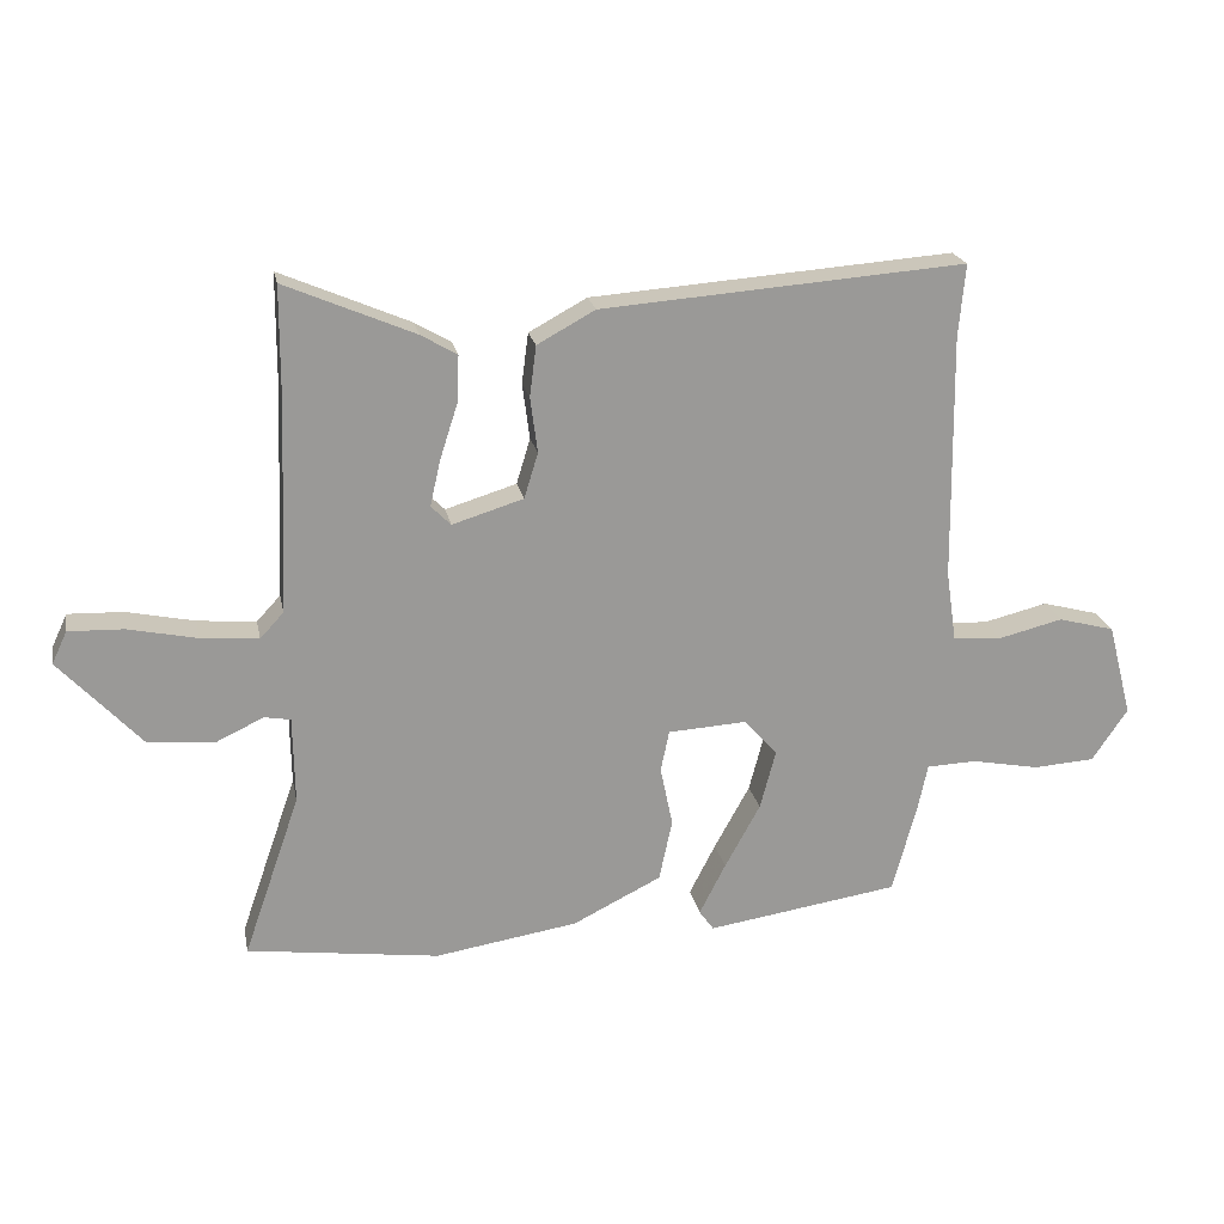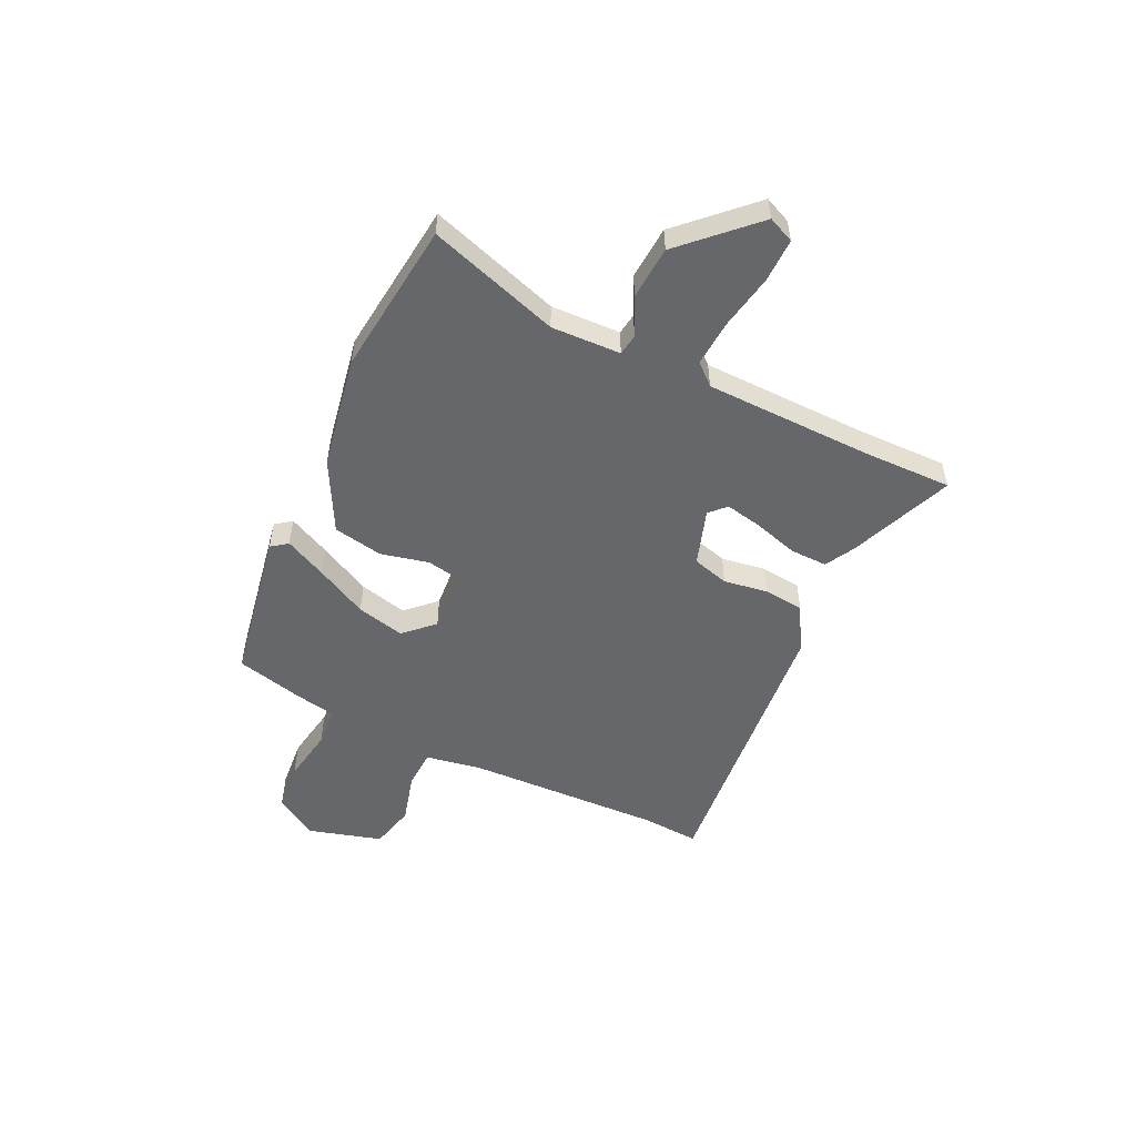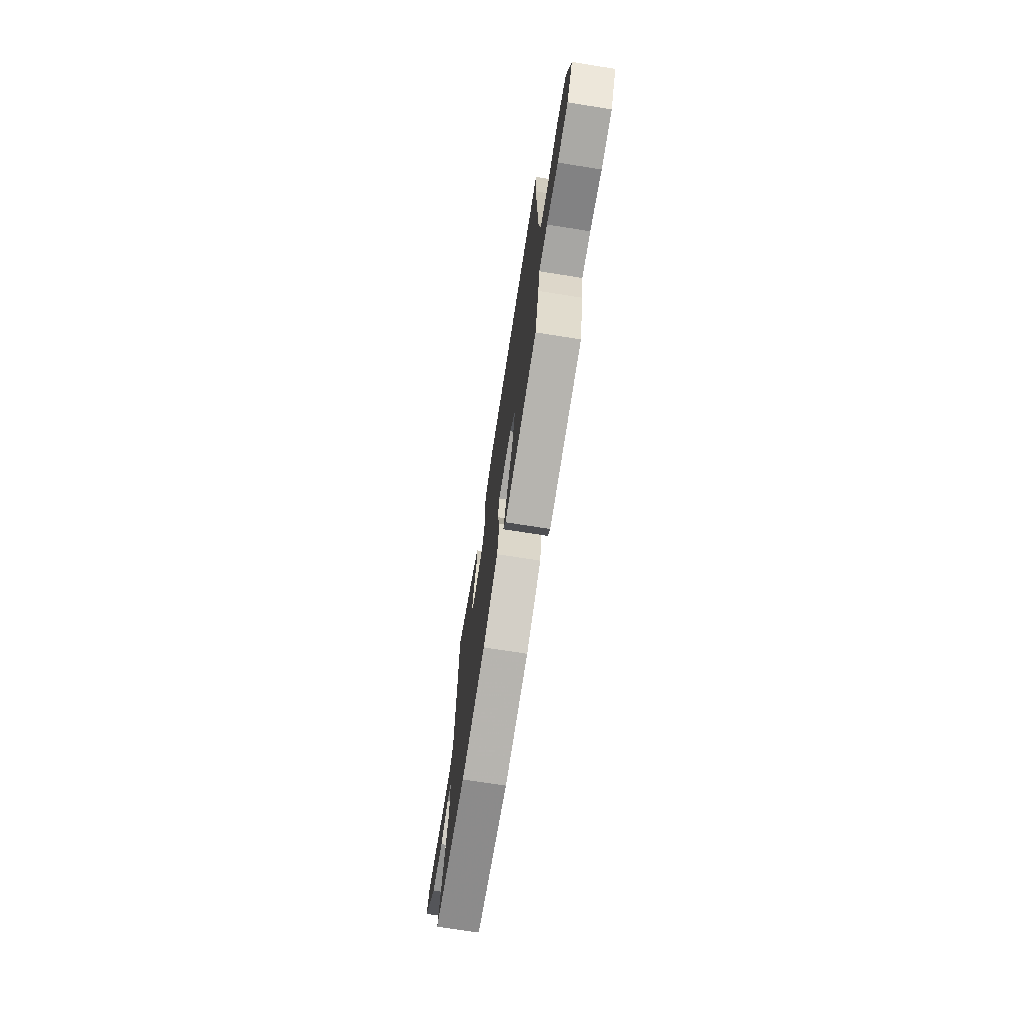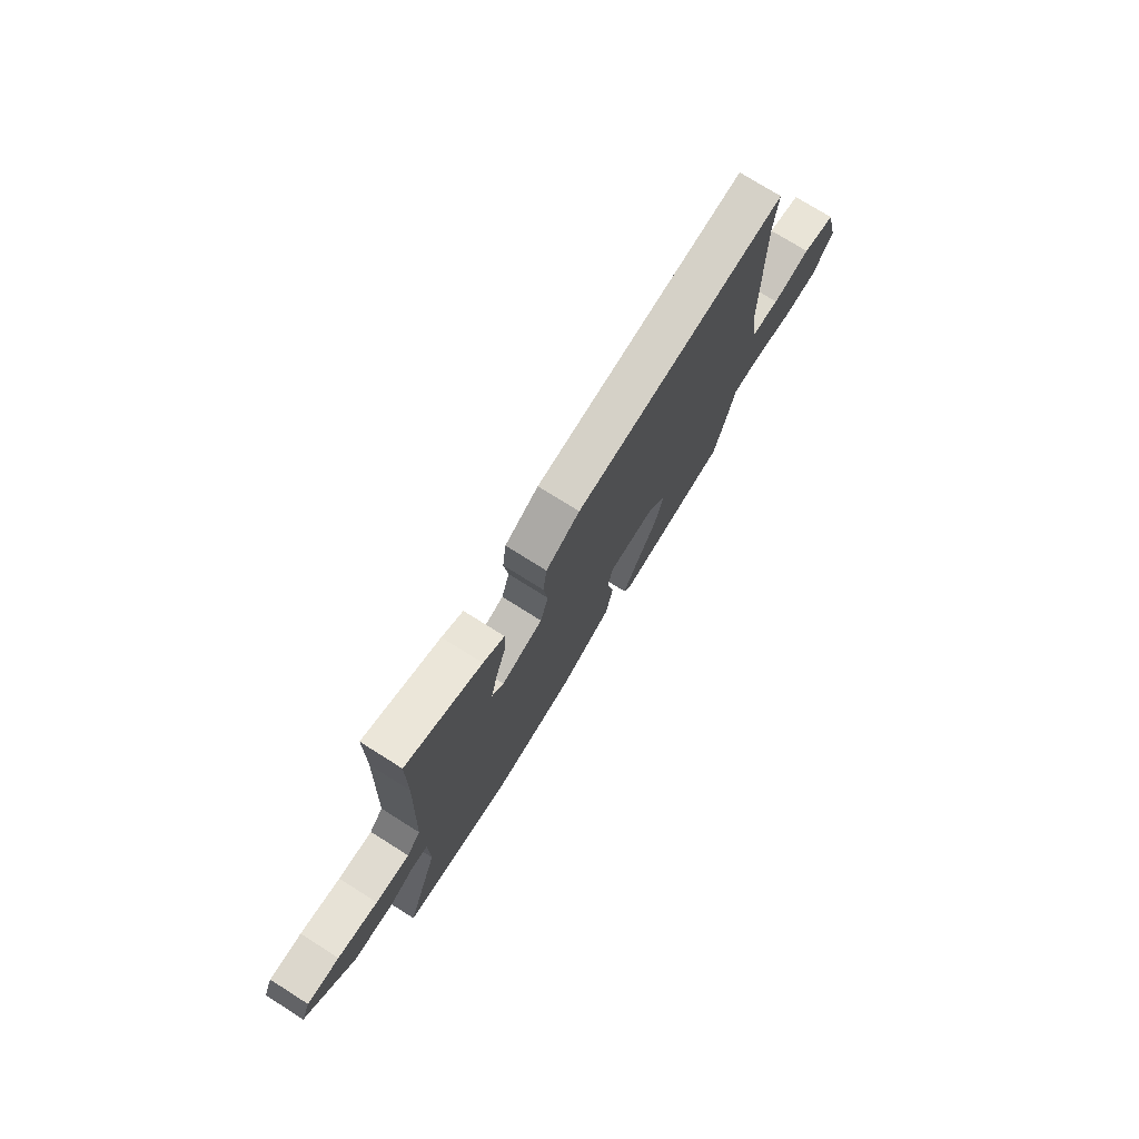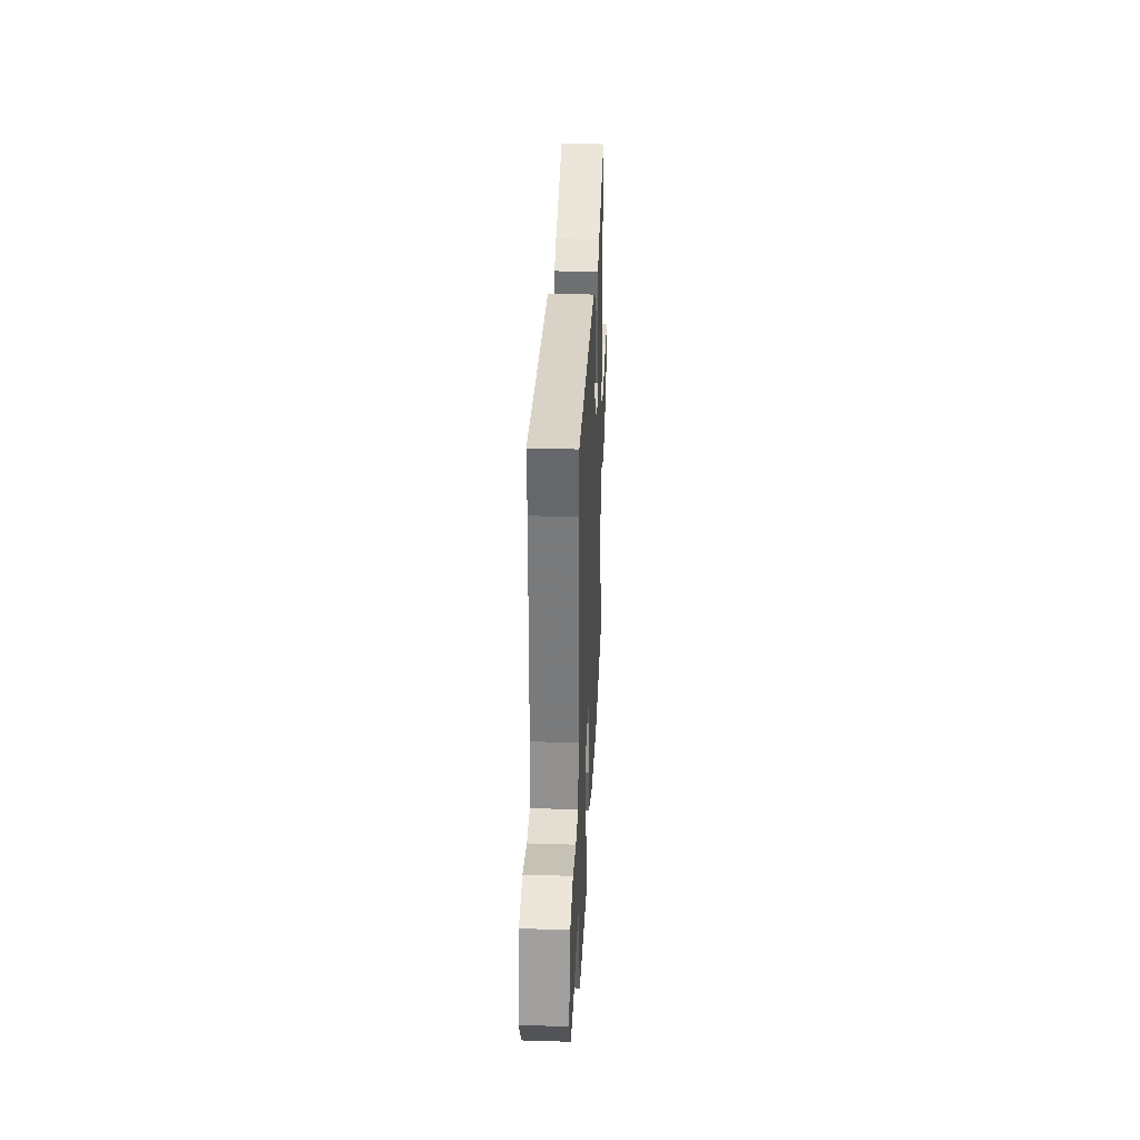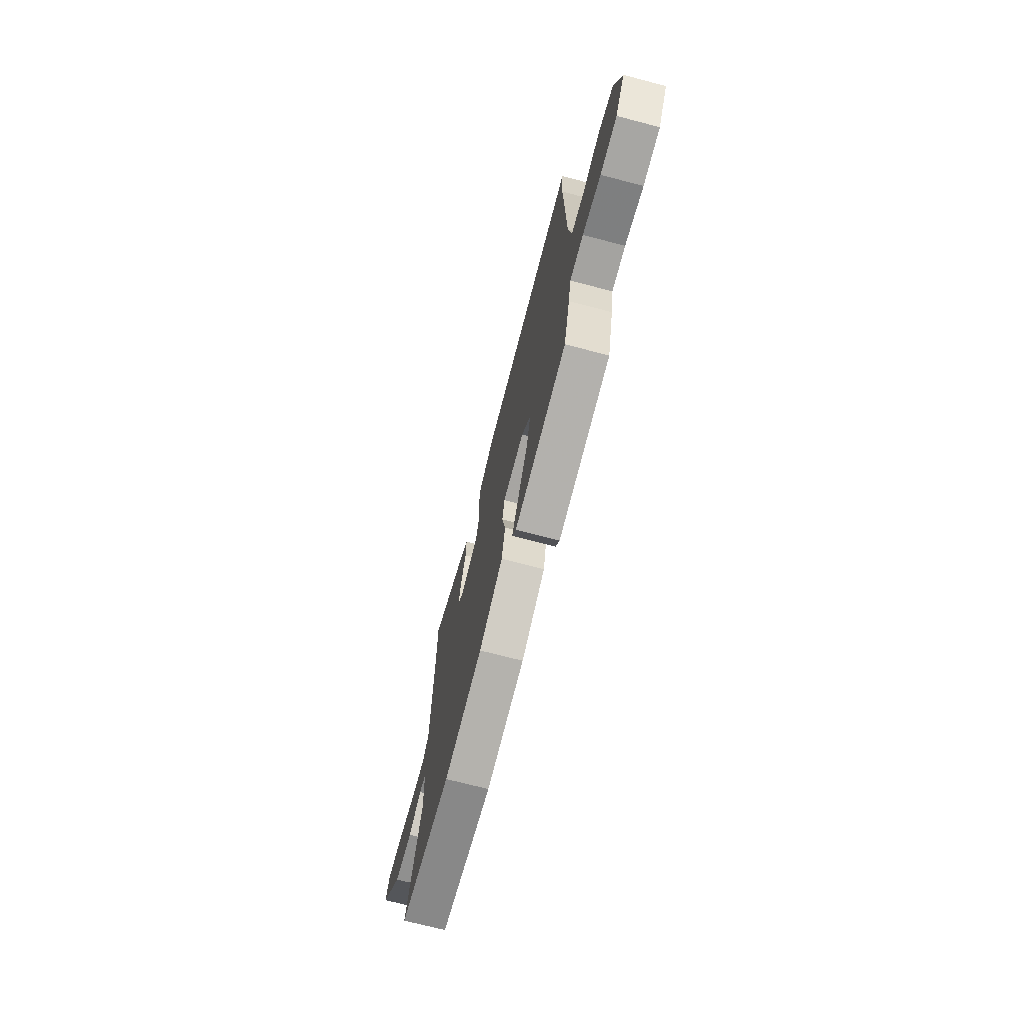
<metadata>
{"format":"obj","ext":"obj","renderer":"f3d","projection":"perspective","resolution":1024,"background":"white","views":[{"elev":21.3,"azim":-11.2,"up":"+Z"},{"elev":-52.1,"azim":-114.2,"up":"+Y"},{"elev":-71.8,"azim":81.0,"up":"+Z"},{"elev":74.9,"azim":-57.8,"up":"+Z"},{"elev":32.4,"azim":92.5,"up":"+Z"},{"elev":-70.6,"azim":75.3,"up":"+Z"}]}
</metadata>
<code>
v 0.503 0.07 0.533
v 0.493 0.07 0.423
v 0.498 0.07 0.049
v 0.514 0.07 -0.059
v 0.588 0.07 -0.064
v 0.686 0.07 -0.04
v 0.772 0.07 -0.063
v 0.809 0.07 -0.205
v 0.755 0.07 -0.285
v 0.661 0.07 -0.291
v 0.558 0.07 -0.271
v 0.482 0.07 -0.274
v 0.466 0.07 -0.349
v 0.43 0.07 -0.481
v 0.137 0.07 -0.525
v 0.115 0.07 -0.494
v 0.155 0.07 -0.416
v 0.209 0.07 -0.318
v 0.233 0.07 -0.227
v 0.182 0.07 -0.171
v 0.063 0.07 -0.178
v 0.05 0.07 -0.241
v 0.069 0.07 -0.332
v 0.049 0.07 -0.426
v -0.086 0.07 -0.493
v -0.303 0.07 -0.527
v -0.595 0.07 -0.487
v -0.509 0.07 -0.24
v -0.511 0.07 -0.108
v -0.551 0.07 -0.101
v -0.623 0.07 -0.135
v -0.724 0.07 -0.126
v -0.848 0.07 0.008
v -0.825 0.07 0.057
v -0.742 0.07 0.054
v -0.638 0.07 0.032
v -0.55 0.07 0.024
v -0.514 0.07 0.063
v -0.501 0.07 0.381
v -0.5 0.07 0.552
v -0.304 0.07 0.468
v -0.249 0.07 0.436
v -0.252 0.07 0.365
v -0.279 0.07 0.281
v -0.295 0.07 0.211
v -0.265 0.07 0.181
v -0.157 0.07 0.214
v -0.136 0.07 0.283
v -0.147 0.07 0.367
v -0.137 0.07 0.444
v -0.049 0.07 0.492
v 0.503 0 0.533
v 0.493 0 0.423
v 0.498 0 0.049
v 0.514 0 -0.059
v 0.588 0 -0.064
v 0.686 0 -0.04
v 0.772 0 -0.063
v 0.809 0 -0.205
v 0.755 0 -0.285
v 0.661 0 -0.291
v 0.558 0 -0.271
v 0.482 0 -0.274
v 0.466 0 -0.349
v 0.43 0 -0.481
v 0.137 0 -0.525
v 0.115 0 -0.494
v 0.155 0 -0.416
v 0.209 0 -0.318
v 0.233 0 -0.227
v 0.182 0 -0.171
v 0.063 0 -0.178
v 0.05 0 -0.241
v 0.069 0 -0.332
v 0.049 0 -0.426
v -0.086 0 -0.493
v -0.303 0 -0.527
v -0.595 0 -0.487
v -0.509 0 -0.24
v -0.511 0 -0.108
v -0.551 0 -0.101
v -0.623 0 -0.135
v -0.724 0 -0.126
v -0.848 0 0.008
v -0.825 0 0.057
v -0.742 0 0.054
v -0.638 0 0.032
v -0.55 0 0.024
v -0.514 0 0.063
v -0.501 0 0.381
v -0.5 0 0.552
v -0.304 0 0.468
v -0.249 0 0.436
v -0.252 0 0.365
v -0.279 0 0.281
v -0.295 0 0.211
v -0.265 0 0.181
v -0.157 0 0.214
v -0.136 0 0.283
v -0.147 0 0.367
v -0.137 0 0.444
v -0.049 0 0.492
f 51 1 2
f 50 51 2
f 49 50 2
f 48 49 2
f 47 48 2 3
f 46 47 3 4
f 42 43 44
f 41 42 44
f 40 41 44
f 39 40 44
f 38 39 44 45
f 37 38 45 46
f 34 35 36
f 33 34 36
f 32 33 36
f 31 32 36
f 30 31 36
f 29 30 36 37
f 26 27 28
f 25 26 28
f 24 25 28
f 23 24 28
f 22 23 28
f 21 22 28 29
f 37 46 4
f 29 37 4
f 21 29 4
f 20 21 4
f 16 17 18
f 15 16 18
f 14 15 18
f 13 14 18
f 12 13 18
f 9 10 11
f 8 9 11
f 7 8 11
f 6 7 11
f 5 6 11
f 5 11 12
f 4 5 12
f 20 4 12
f 19 20 12
f 12 18 19
f 53 52 102
f 53 102 101
f 53 101 100
f 53 100 99
f 54 53 99 98
f 55 54 98 97
f 95 94 93
f 95 93 92
f 95 92 91
f 95 91 90
f 96 95 90 89
f 97 96 89 88
f 87 86 85
f 87 85 84
f 87 84 83
f 87 83 82
f 87 82 81
f 88 87 81 80
f 79 78 77
f 79 77 76
f 79 76 75
f 79 75 74
f 79 74 73
f 80 79 73 72
f 55 97 88
f 55 88 80
f 55 80 72
f 55 72 71
f 69 68 67
f 69 67 66
f 69 66 65
f 69 65 64
f 69 64 63
f 62 61 60
f 62 60 59
f 62 59 58
f 62 58 57
f 62 57 56
f 63 62 56
f 63 56 55
f 63 55 71
f 63 71 70
f 70 69 63
f 1 52 53 2
f 2 53 54 3
f 3 54 55 4
f 4 55 56 5
f 5 56 57 6
f 6 57 58 7
f 7 58 59 8
f 8 59 60 9
f 9 60 61 10
f 10 61 62 11
f 11 62 63 12
f 12 63 64 13
f 13 64 65 14
f 14 65 66 15
f 15 66 67 16
f 16 67 68 17
f 17 68 69 18
f 18 69 70 19
f 19 70 71 20
f 20 71 72 21
f 21 72 73 22
f 22 73 74 23
f 23 74 75 24
f 24 75 76 25
f 25 76 77 26
f 26 77 78 27
f 27 78 79 28
f 28 79 80 29
f 29 80 81 30
f 30 81 82 31
f 31 82 83 32
f 32 83 84 33
f 33 84 85 34
f 34 85 86 35
f 35 86 87 36
f 36 87 88 37
f 37 88 89 38
f 38 89 90 39
f 39 90 91 40
f 40 91 92 41
f 41 92 93 42
f 42 93 94 43
f 43 94 95 44
f 44 95 96 45
f 45 96 97 46
f 46 97 98 47
f 47 98 99 48
f 48 99 100 49
f 49 100 101 50
f 50 101 102 51
f 51 102 52 1

</code>
